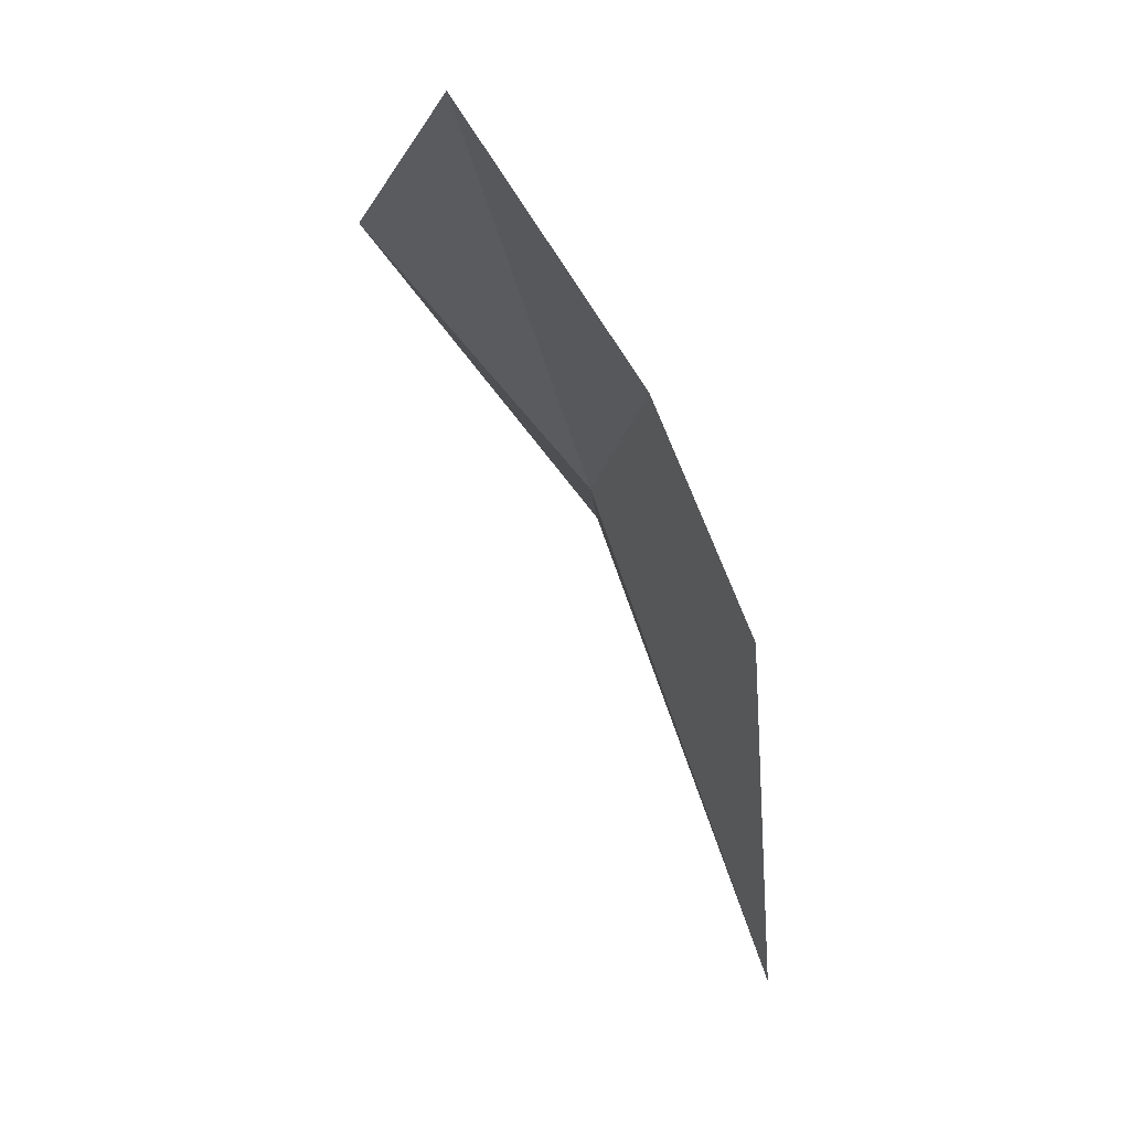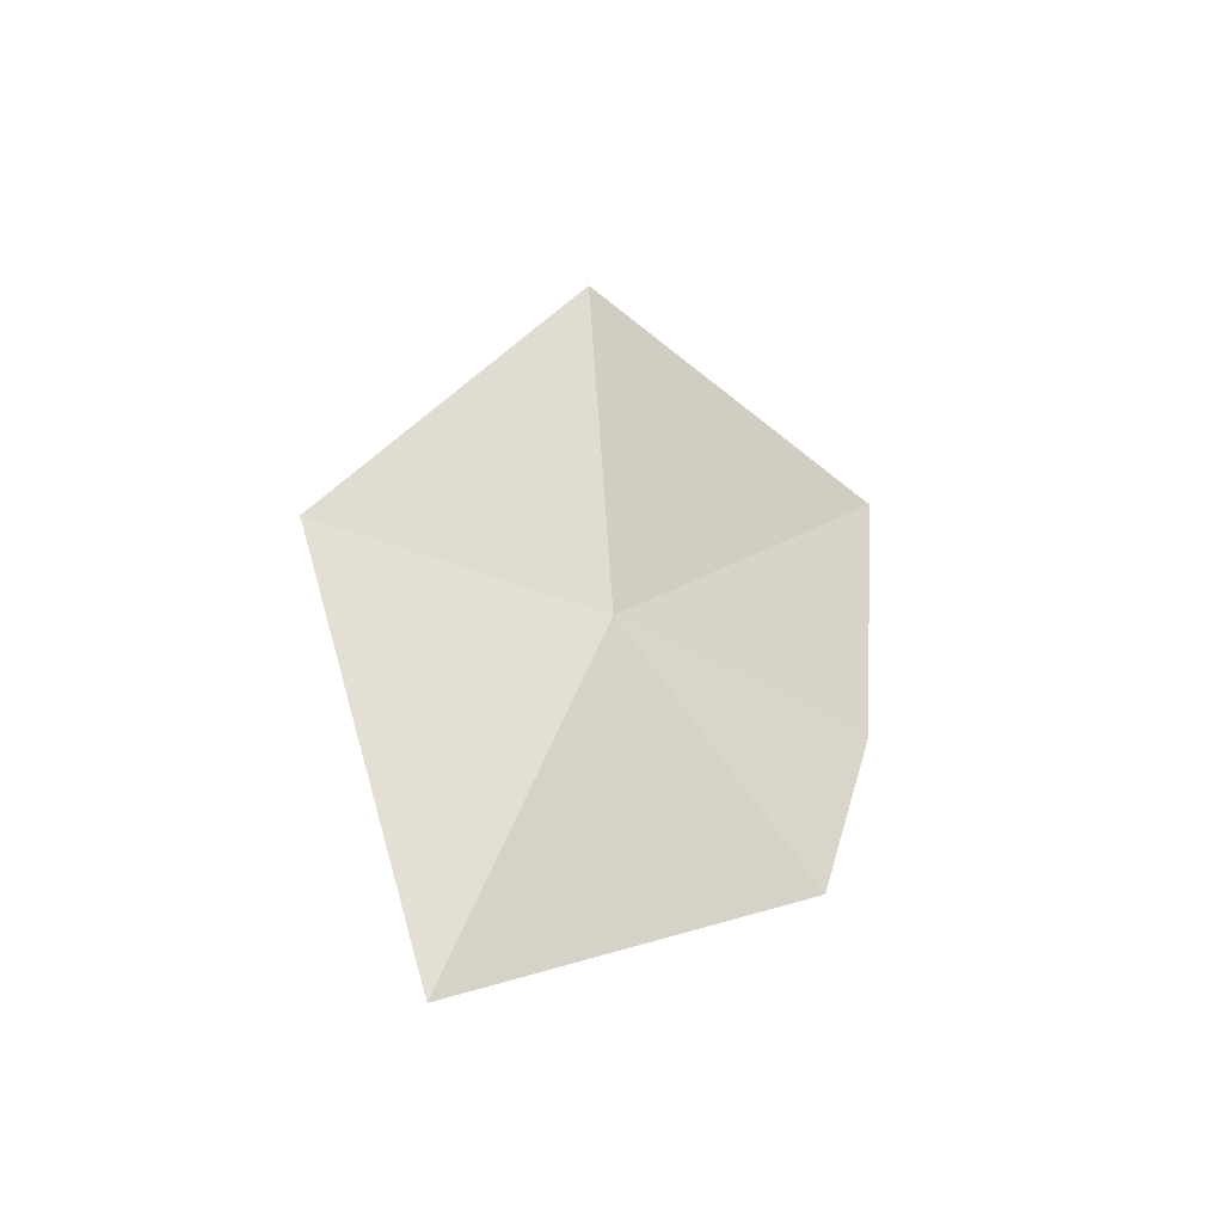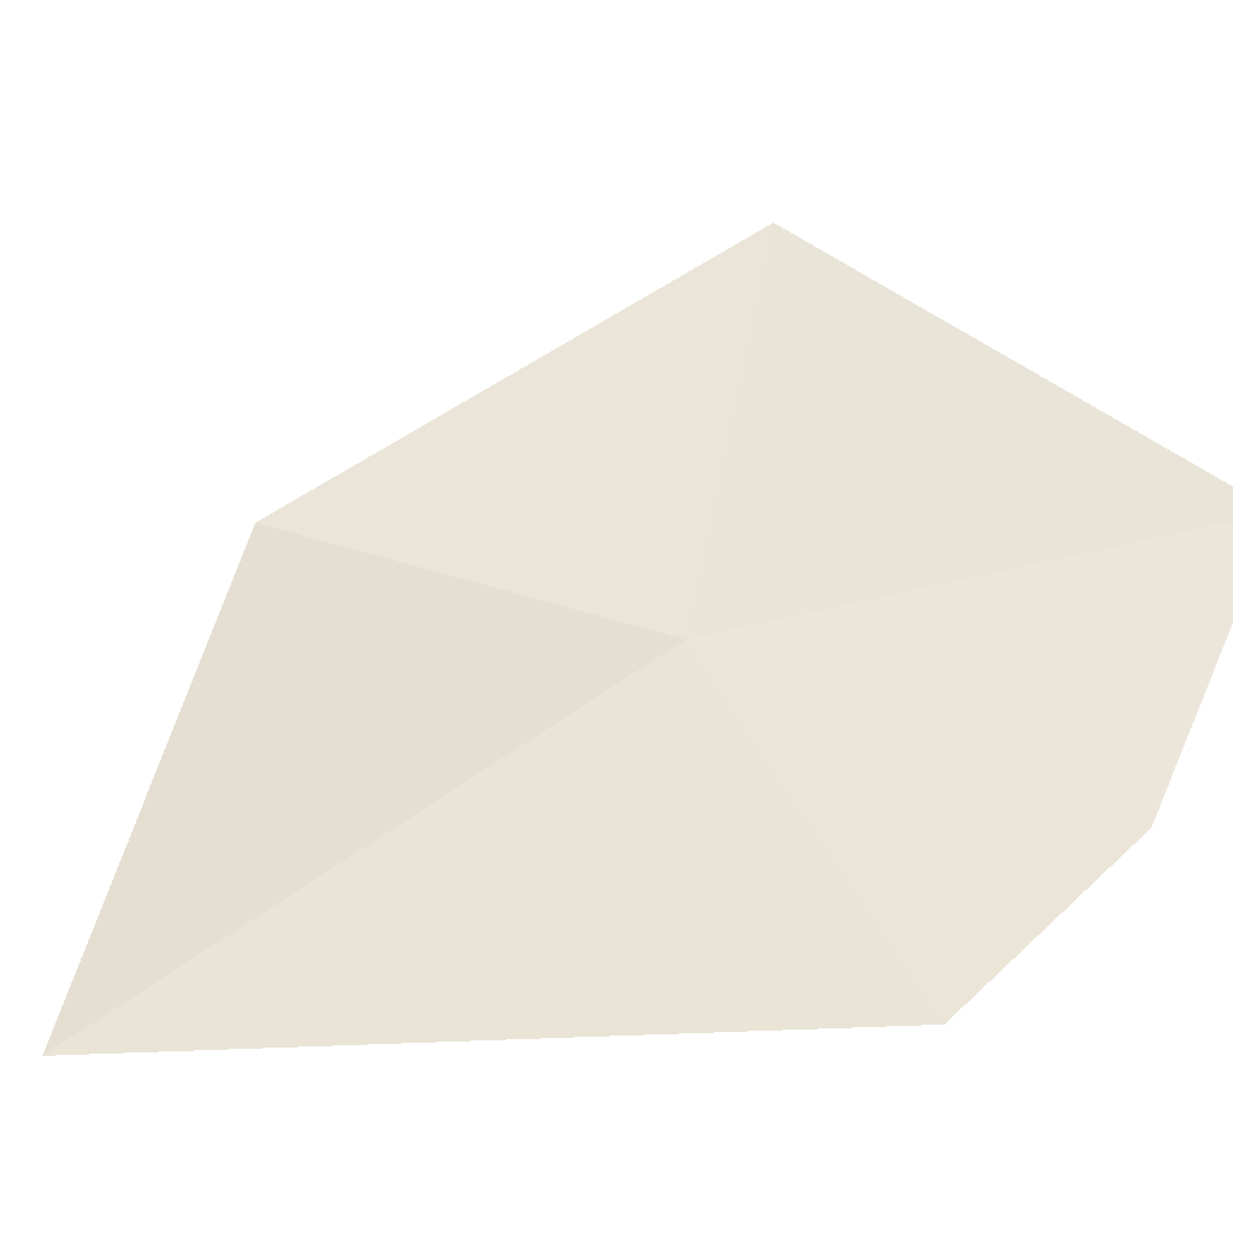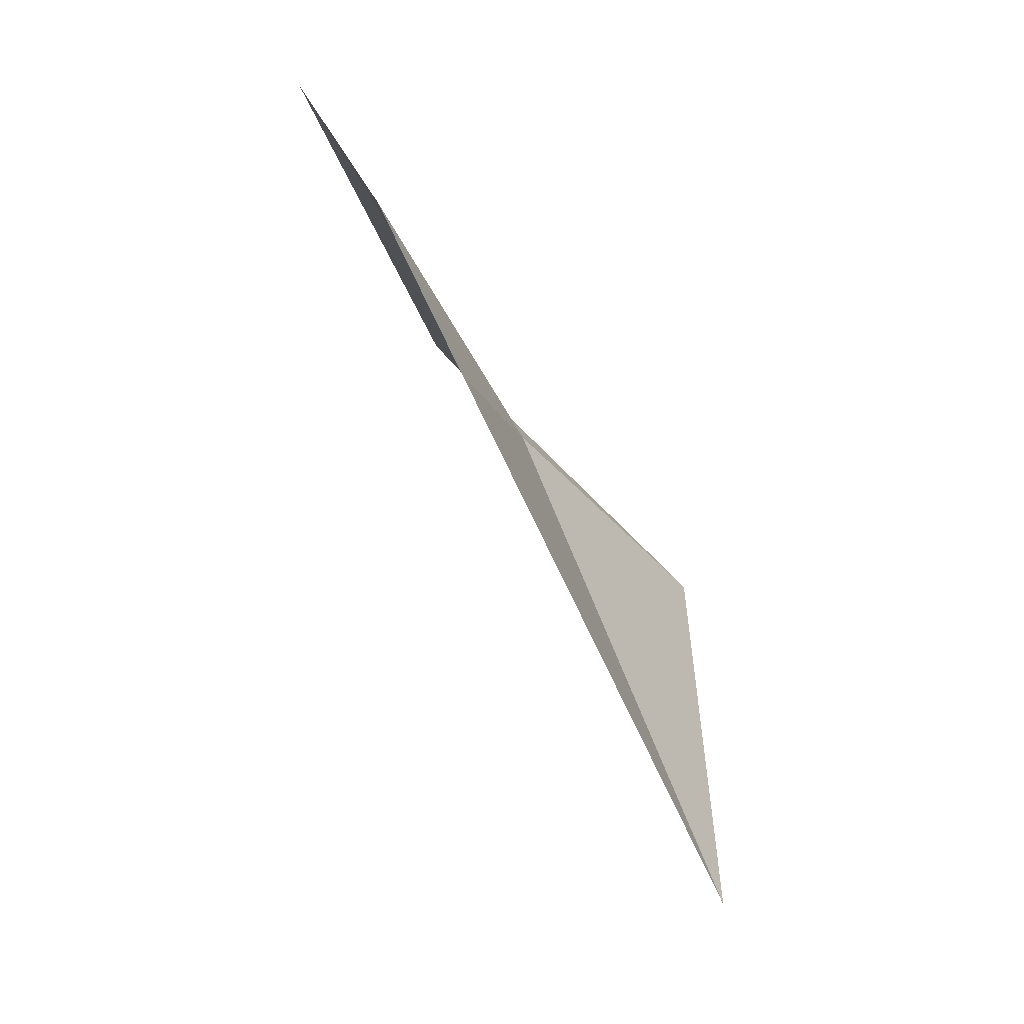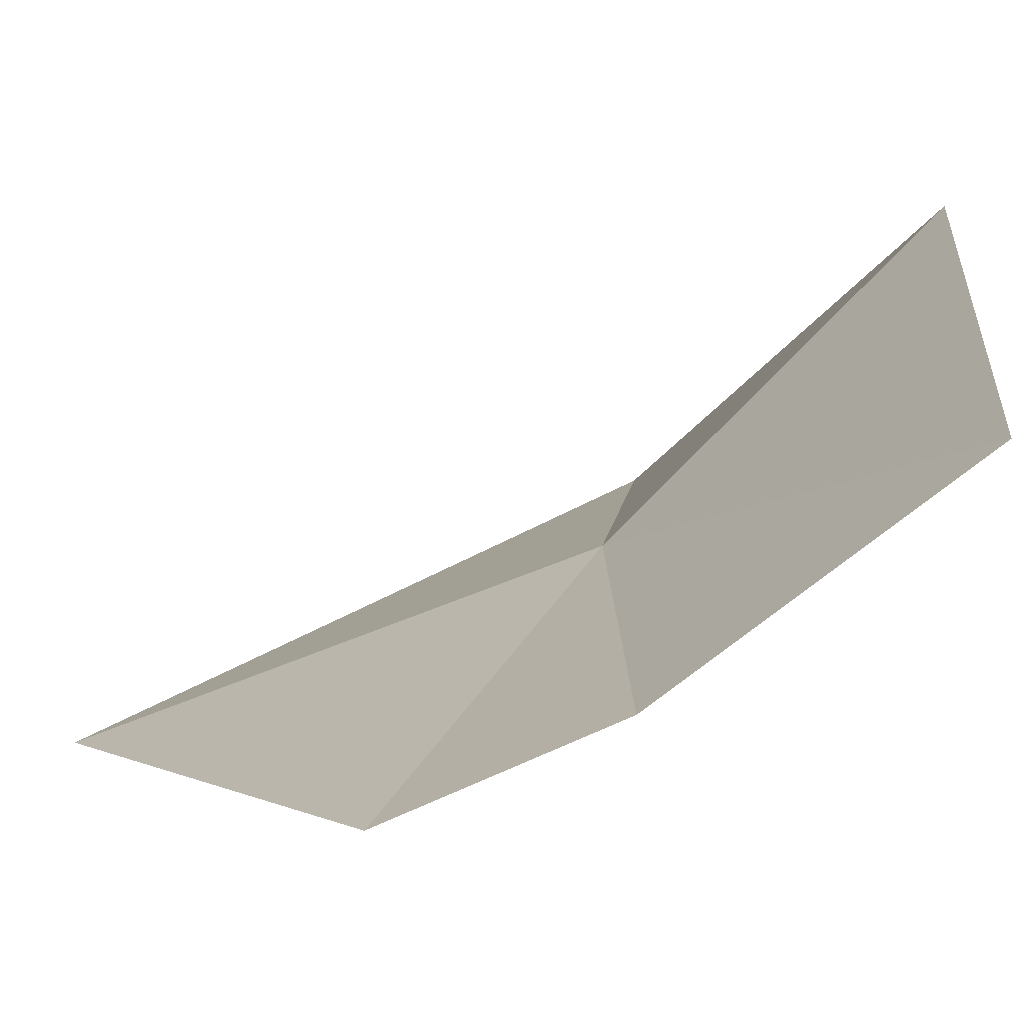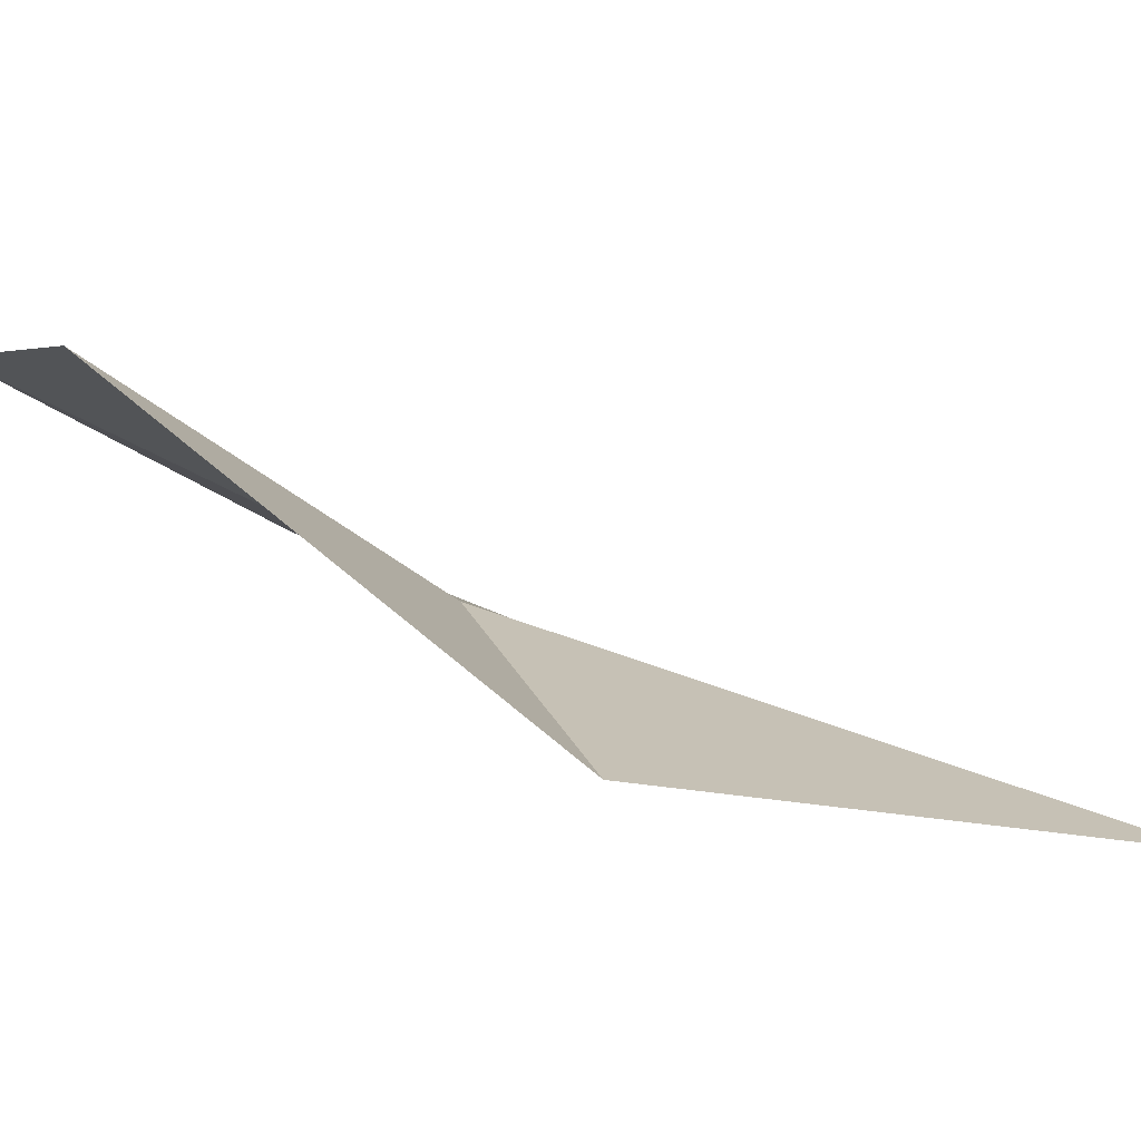
<metadata>
{"format":"obj","ext":"obj","renderer":"f3d","projection":"perspective","resolution":1024,"background":"white","views":[{"elev":10.3,"azim":104.3,"up":"+Y"},{"elev":-72.5,"azim":-10.6,"up":"+Y"},{"elev":10.6,"azim":31.3,"up":"+Z"},{"elev":-24.5,"azim":140.9,"up":"+Y"},{"elev":-2.1,"azim":111.5,"up":"+Z"},{"elev":33.6,"azim":-94.0,"up":"+Z"}]}
</metadata>
<code>
v 8.893 8.808 4.839
v 8.804 8.392 4.71
v 9.082 8.736 4.678
v 9.117 8.907 4.745
v 9.107 9.102 4.885
v 8.835 9.006 5.043
v 8.658 8.747 4.89
f 1 2 3
f 1 3 4
f 1 4 5
f 1 5 6
f 1 6 7
f 1 7 2

</code>
